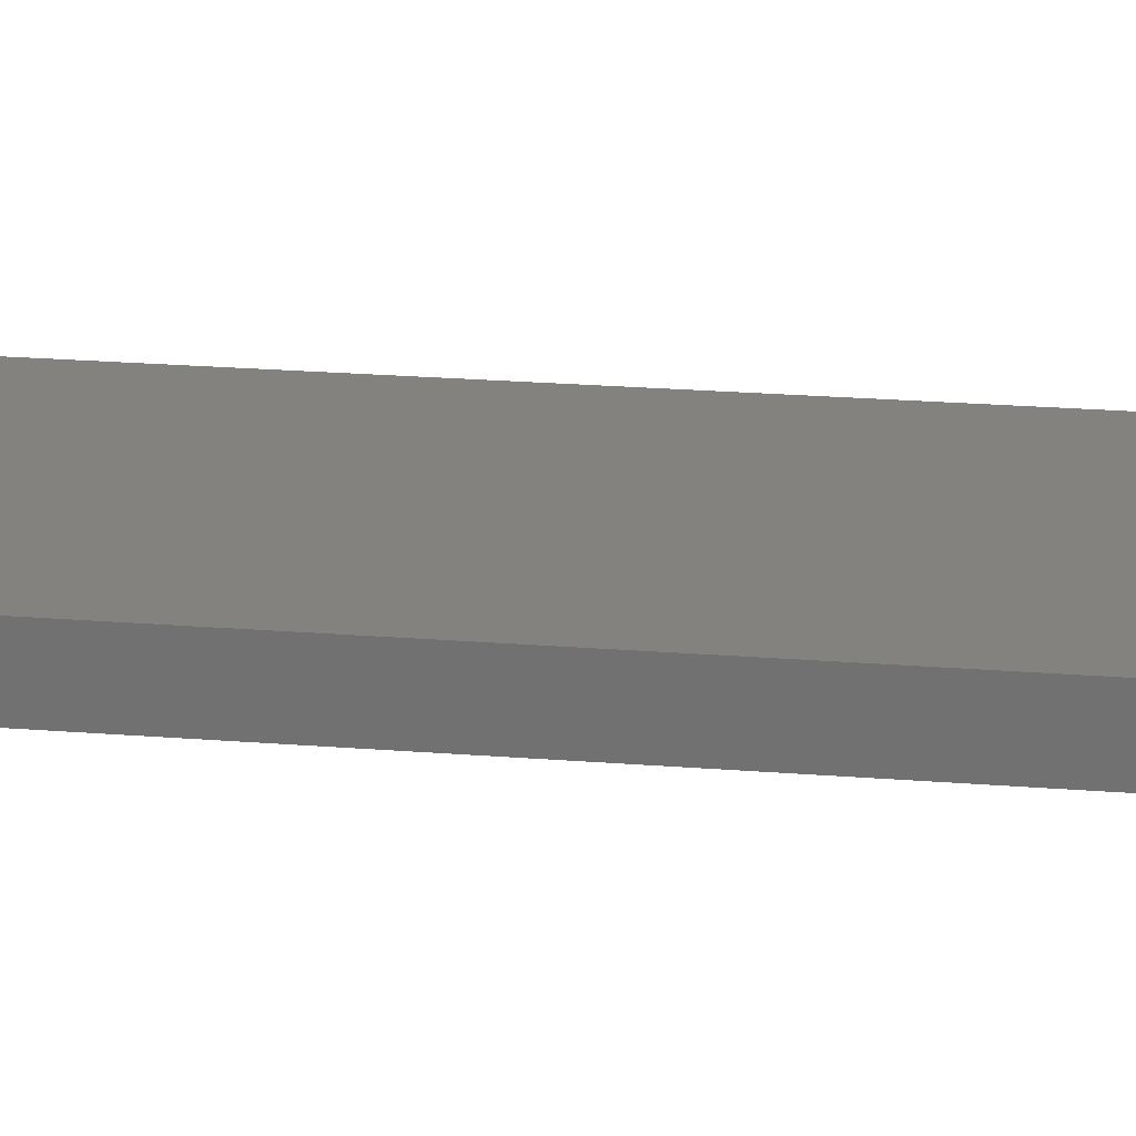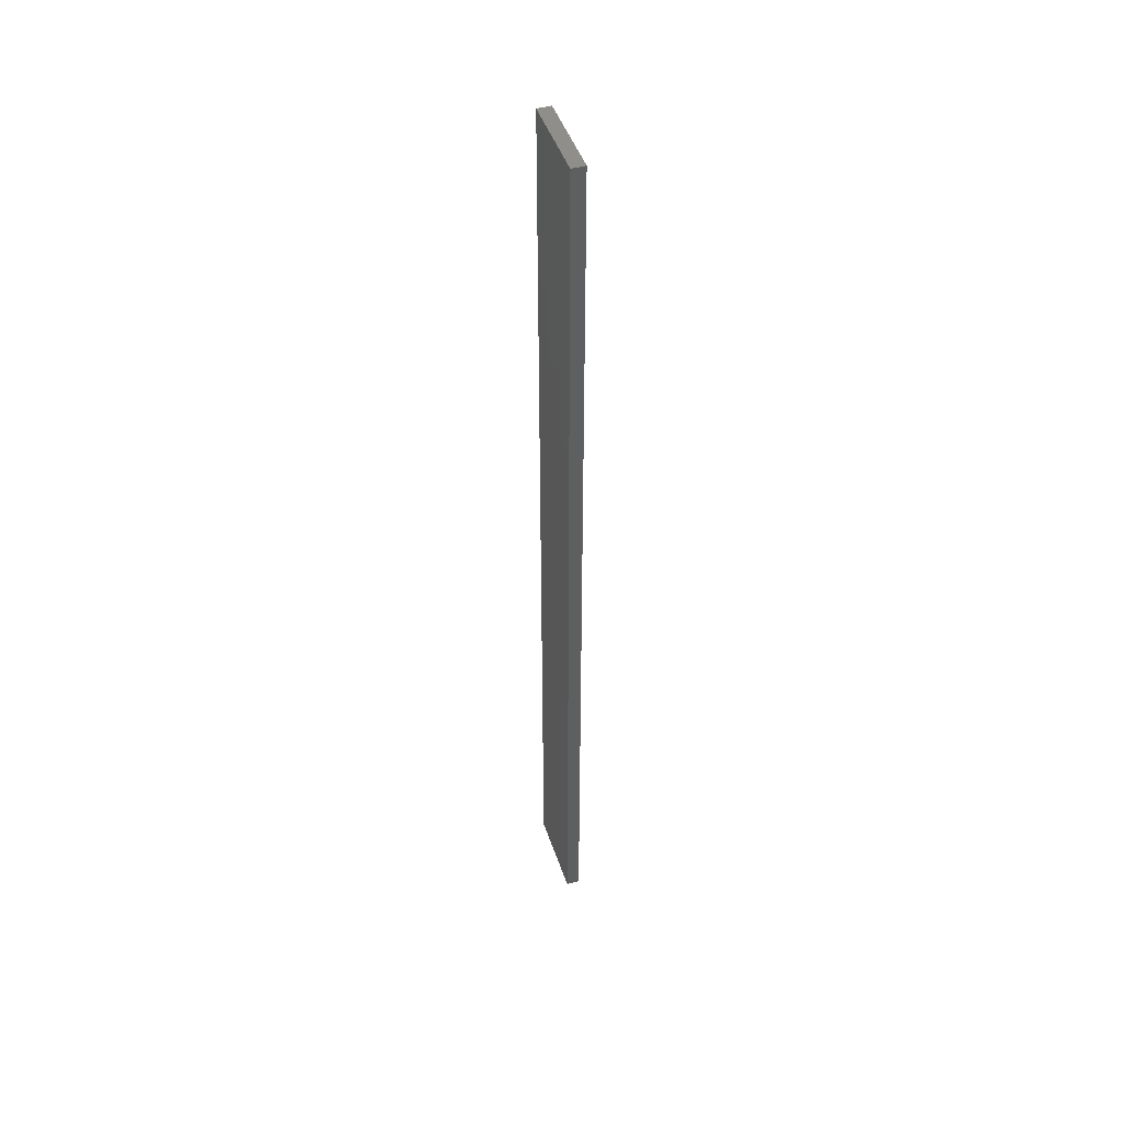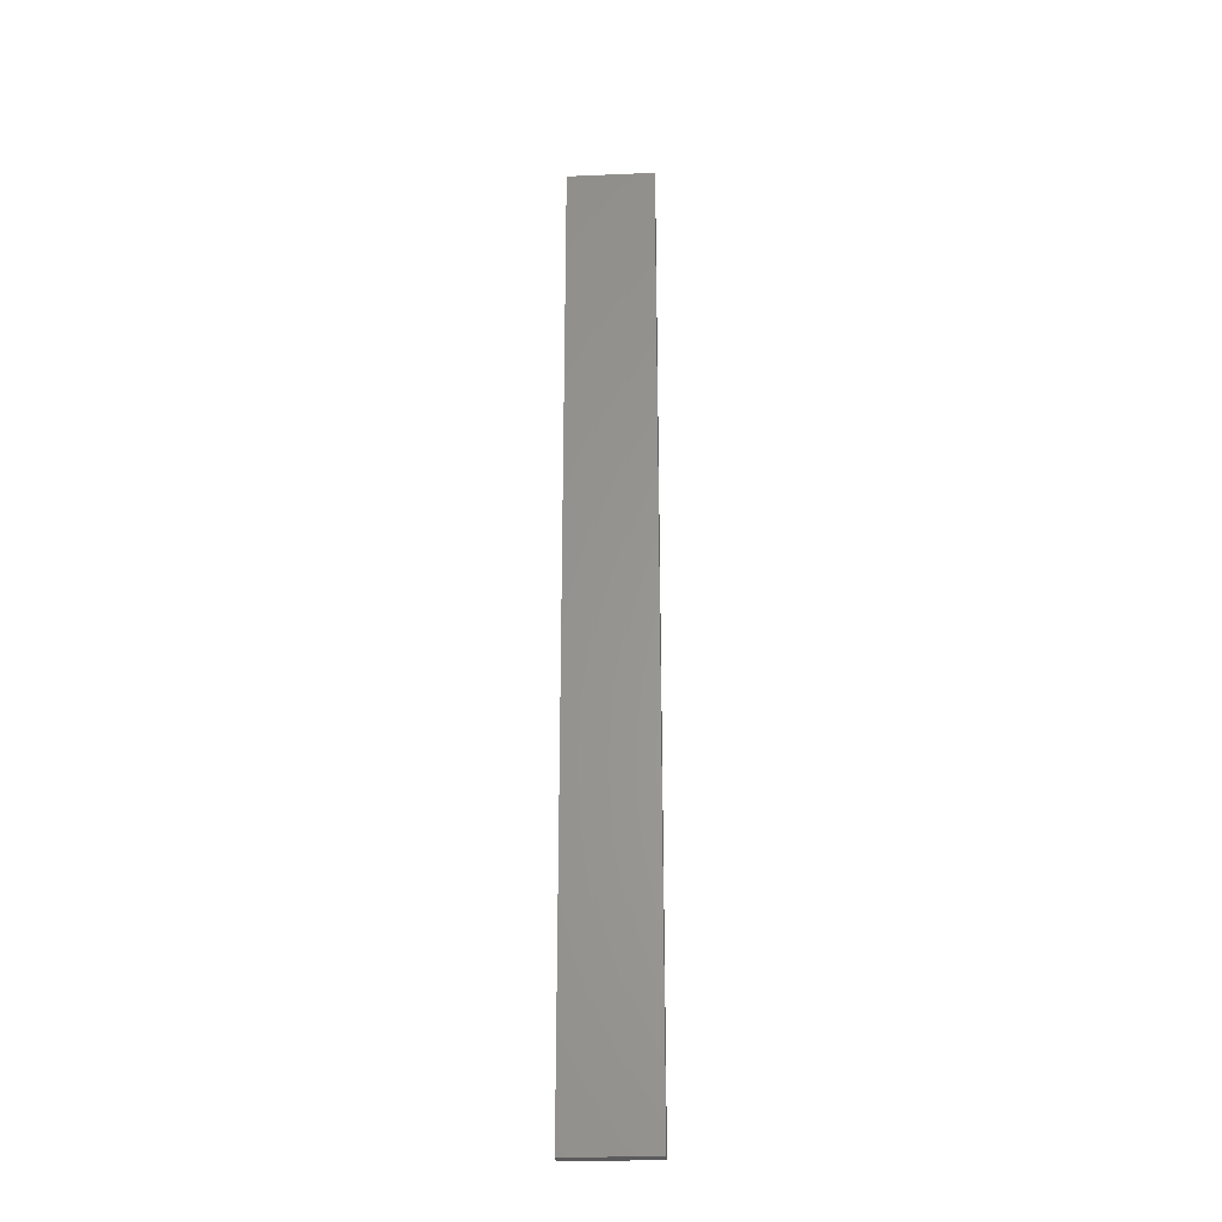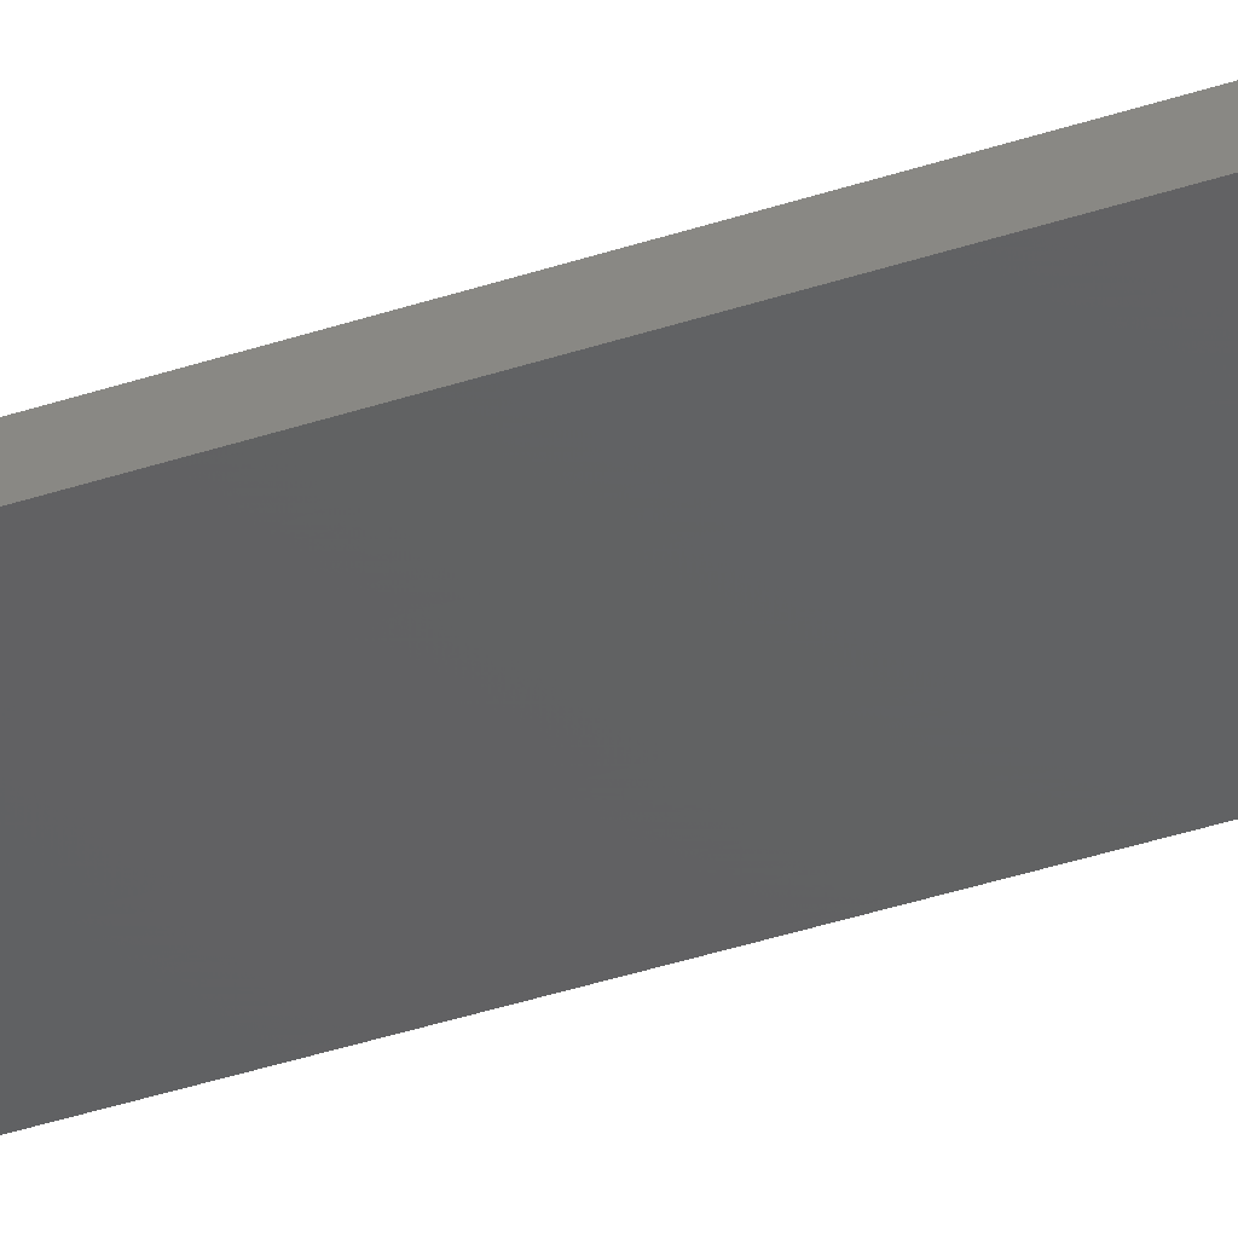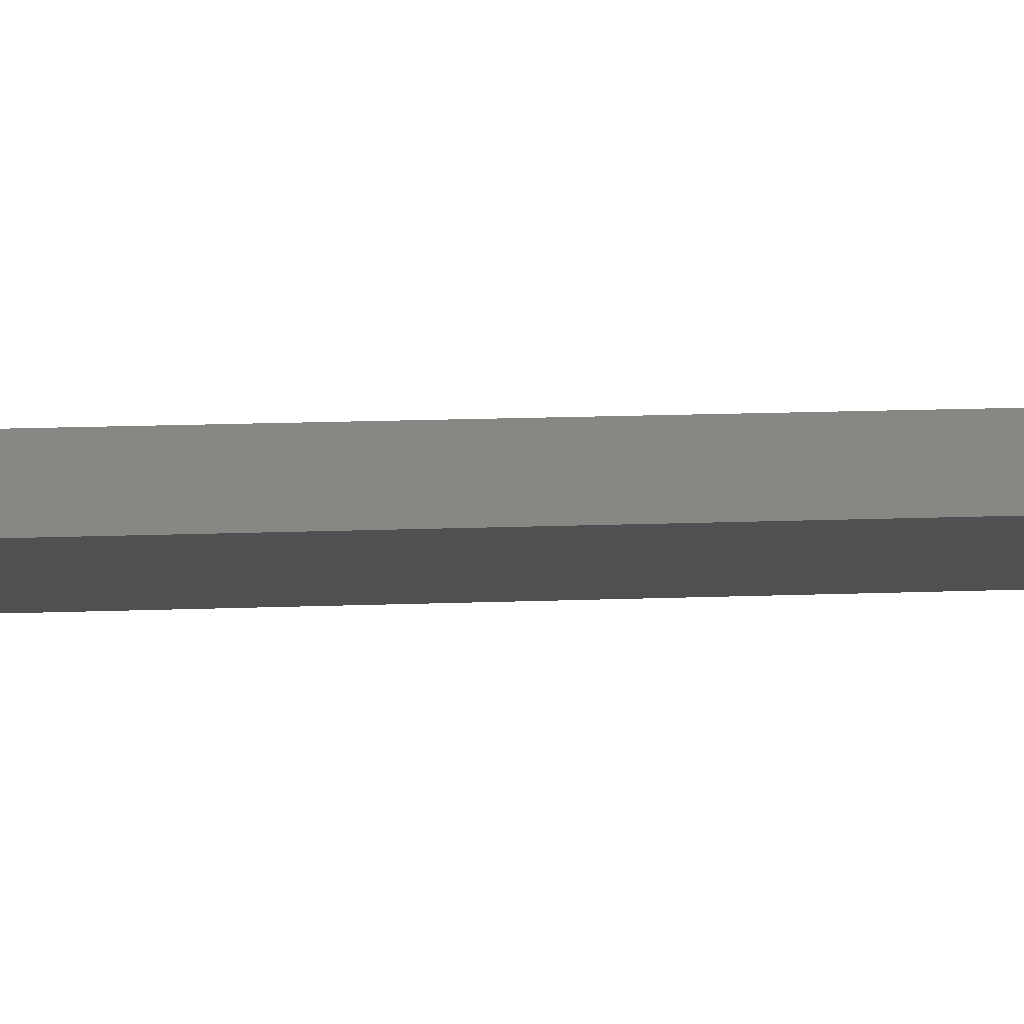
<metadata>
{"format":"stl","ext":"stl","renderer":"f3d","projection":"perspective","resolution":1024,"background":"white","views":[{"elev":7.5,"azim":-67.9,"up":"+Y"},{"elev":46.2,"azim":-96.1,"up":"+Z"},{"elev":-27.3,"azim":15.8,"up":"+Z"},{"elev":-32.4,"azim":116.2,"up":"+Y"},{"elev":5.5,"azim":77.1,"up":"+Y"}]}
</metadata>
<code>
# stl→obj: 16 verts, 28 faces
v -19.29 2.338 67.5
v -19.19 2.361 67.5
v -19.19 2.361 63.91
v -19.29 2.338 63.91
v -19.4 2.316 67.5
v -19.4 2.316 63.91
v -19.5 2.293 63.91
v -19.5 2.293 67.5
v -19.49 2.244 67.5
v -19.49 2.244 63.91
v -19.18 2.312 63.91
v -19.28 2.289 67.5
v -19.28 2.289 63.91
v -19.39 2.267 63.91
v -19.18 2.312 67.5
v -19.39 2.267 67.5
f 1 2 3
f 1 3 4
f 5 4 6
f 5 6 7
f 5 1 4
f 8 5 7
f 8 7 9
f 7 10 9
f 11 12 13
f 13 12 14
f 15 12 11
f 14 16 10
f 12 16 14
f 16 9 10
f 15 11 2
f 11 3 2
f 6 14 10
f 6 10 7
f 4 13 14
f 4 14 6
f 3 11 13
f 3 13 4
f 9 16 8
f 16 5 8
f 16 12 5
f 12 1 5
f 15 2 12
f 12 2 1

</code>
